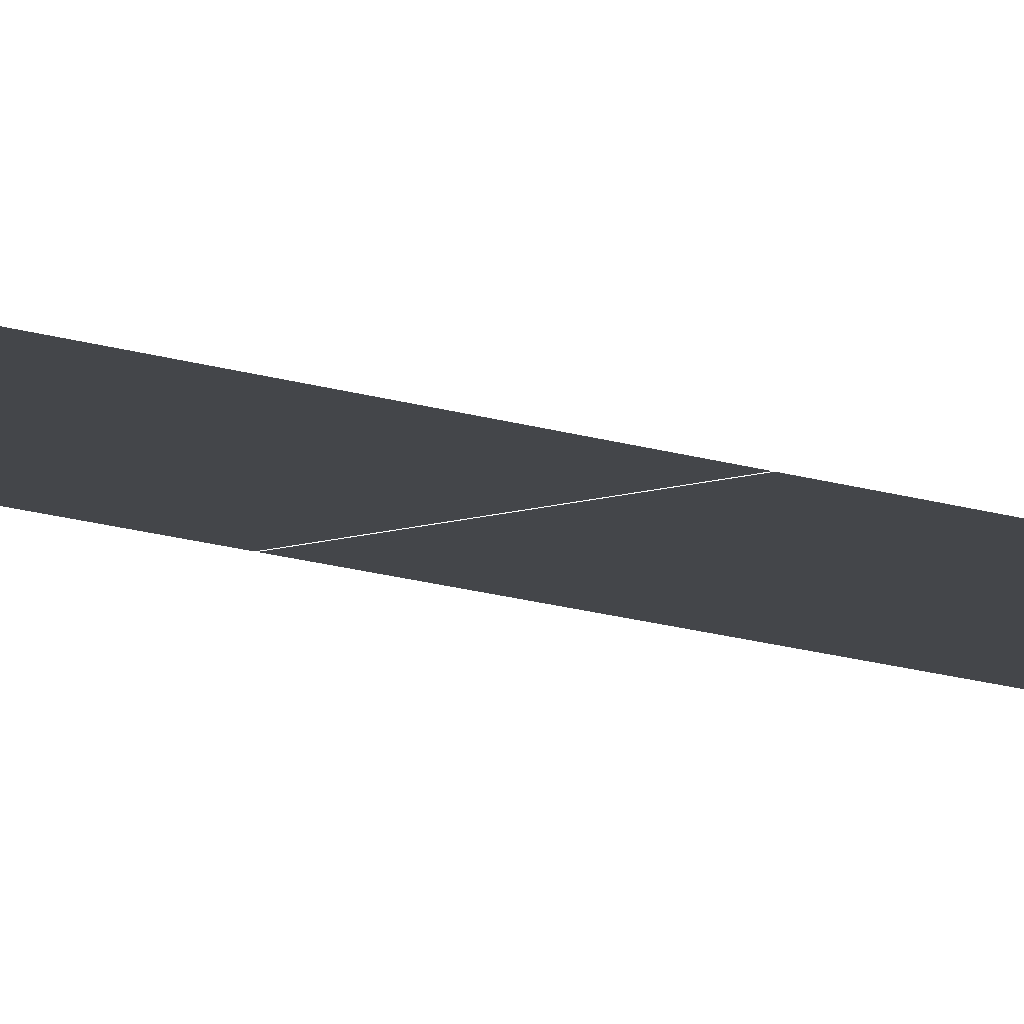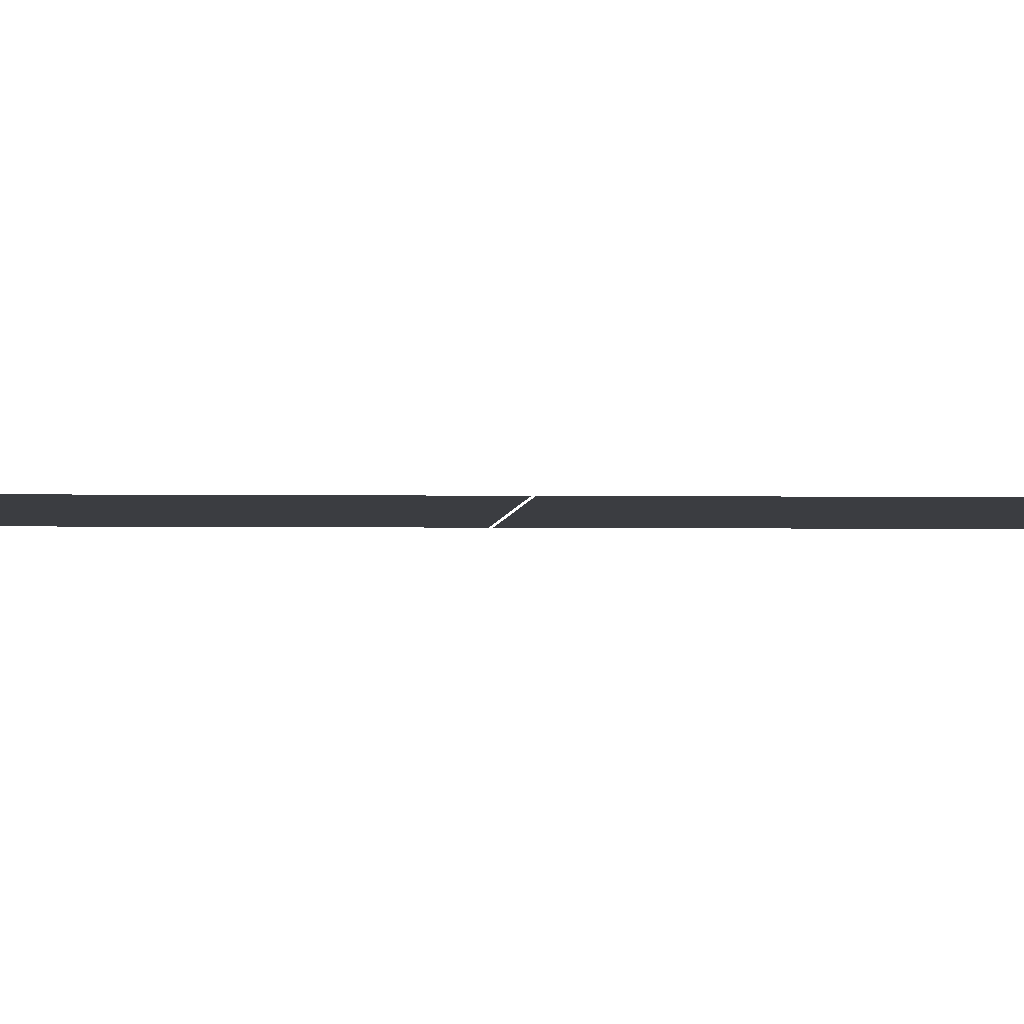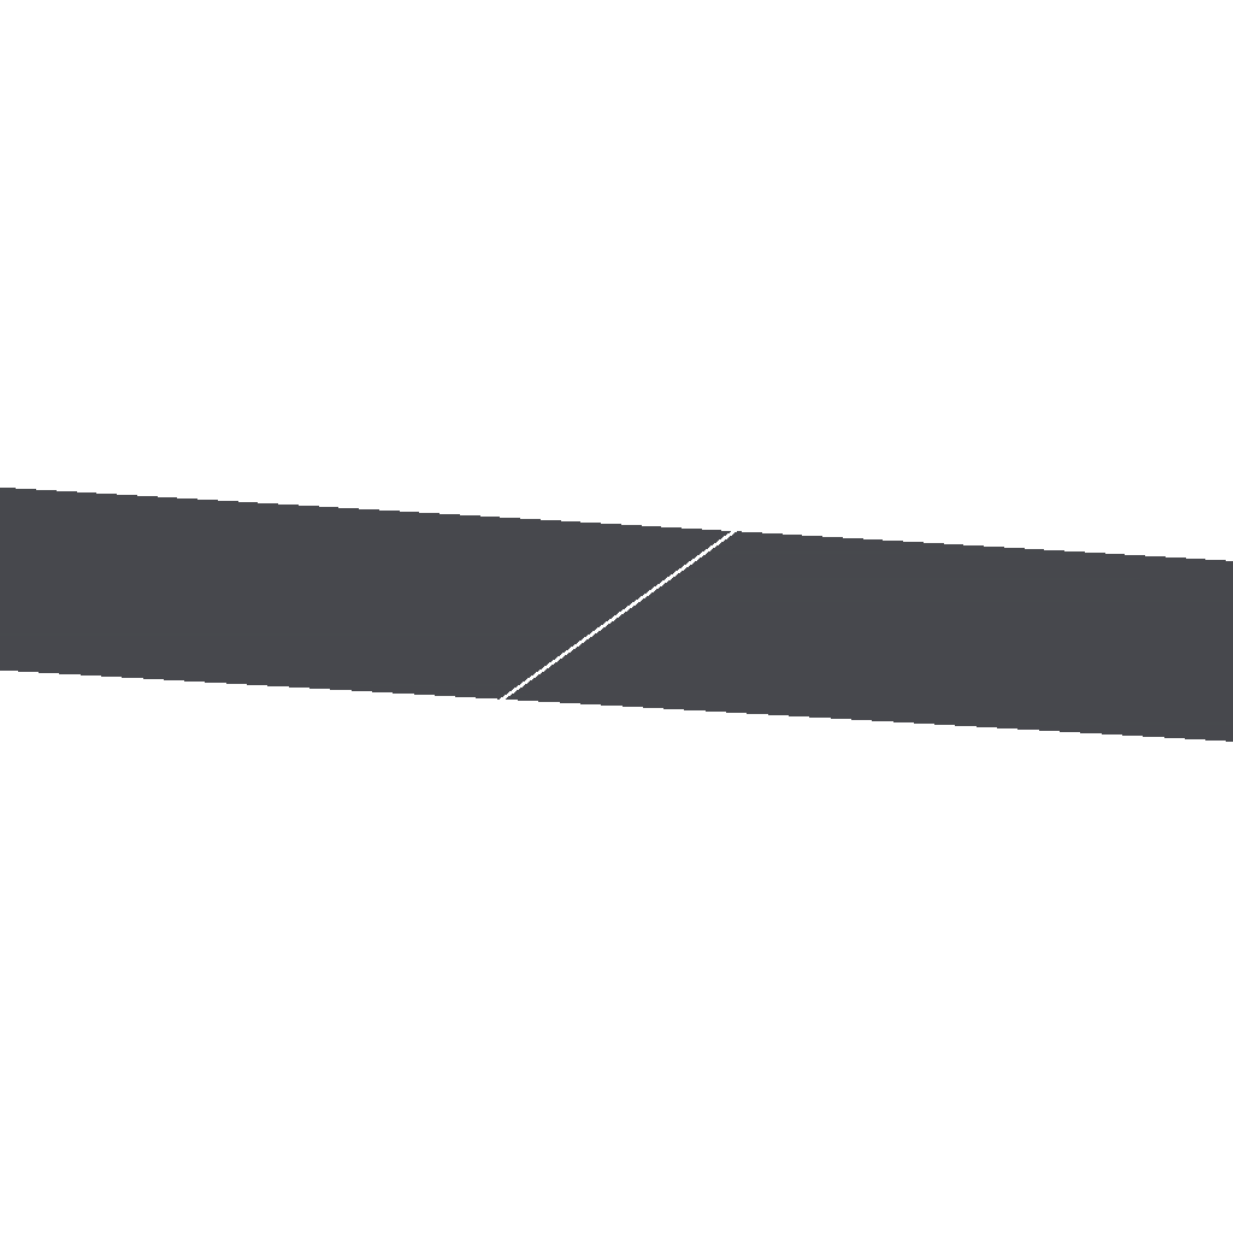
<metadata>
{"format":"obj","ext":"obj","renderer":"f3d","projection":"perspective","resolution":1024,"background":"white","views":[{"elev":-9.7,"azim":42.6,"up":"+Y"},{"elev":-2.6,"azim":86.5,"up":"+Y"},{"elev":-11.9,"azim":74.1,"up":"+Y"}]}
</metadata>
<code>
v -8.359 0 22.11
v -11.13 0 22.11
v -8.359 0 0.009089
v -11.13 0 0.009087
v -8.359 0 -22.11
v -11.13 0 -22.11
v -8.359 0 -0.009089
v -11.13 0 -0.009087
f 1 3 4 2
f 8 7 5 6

</code>
